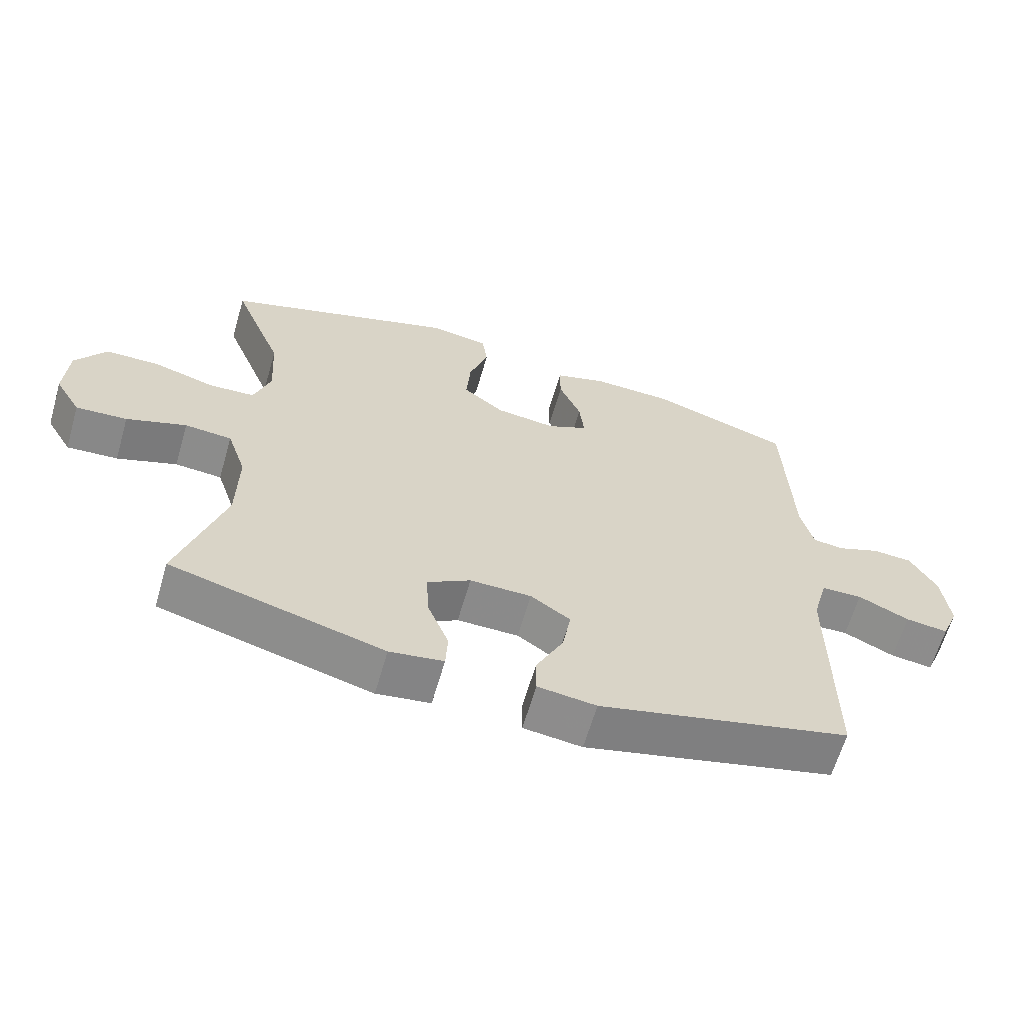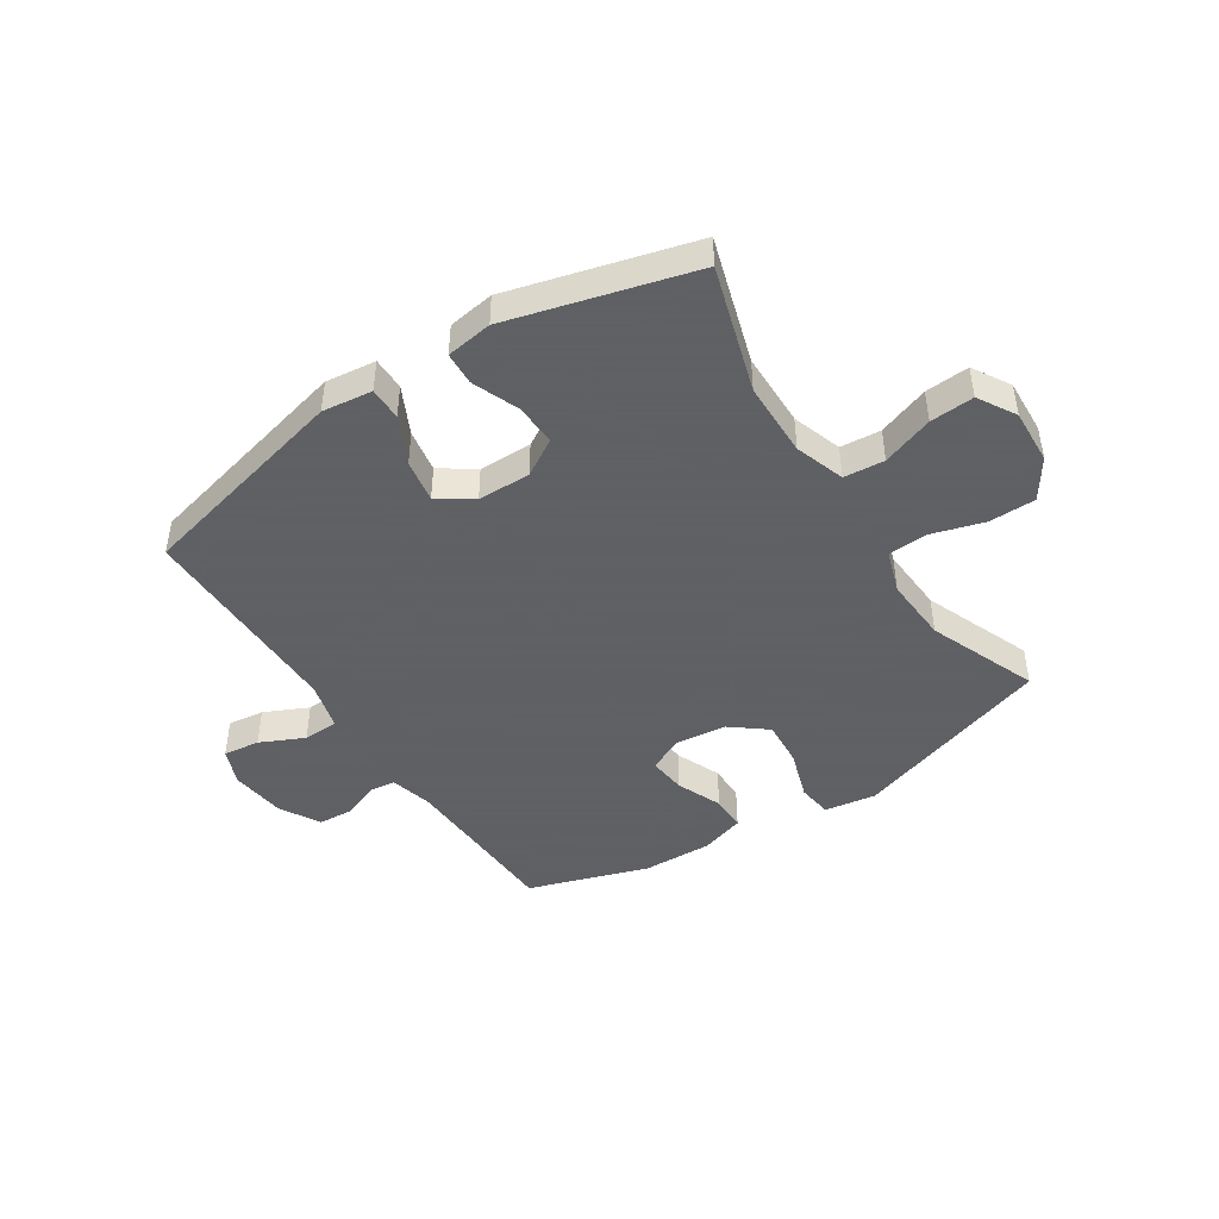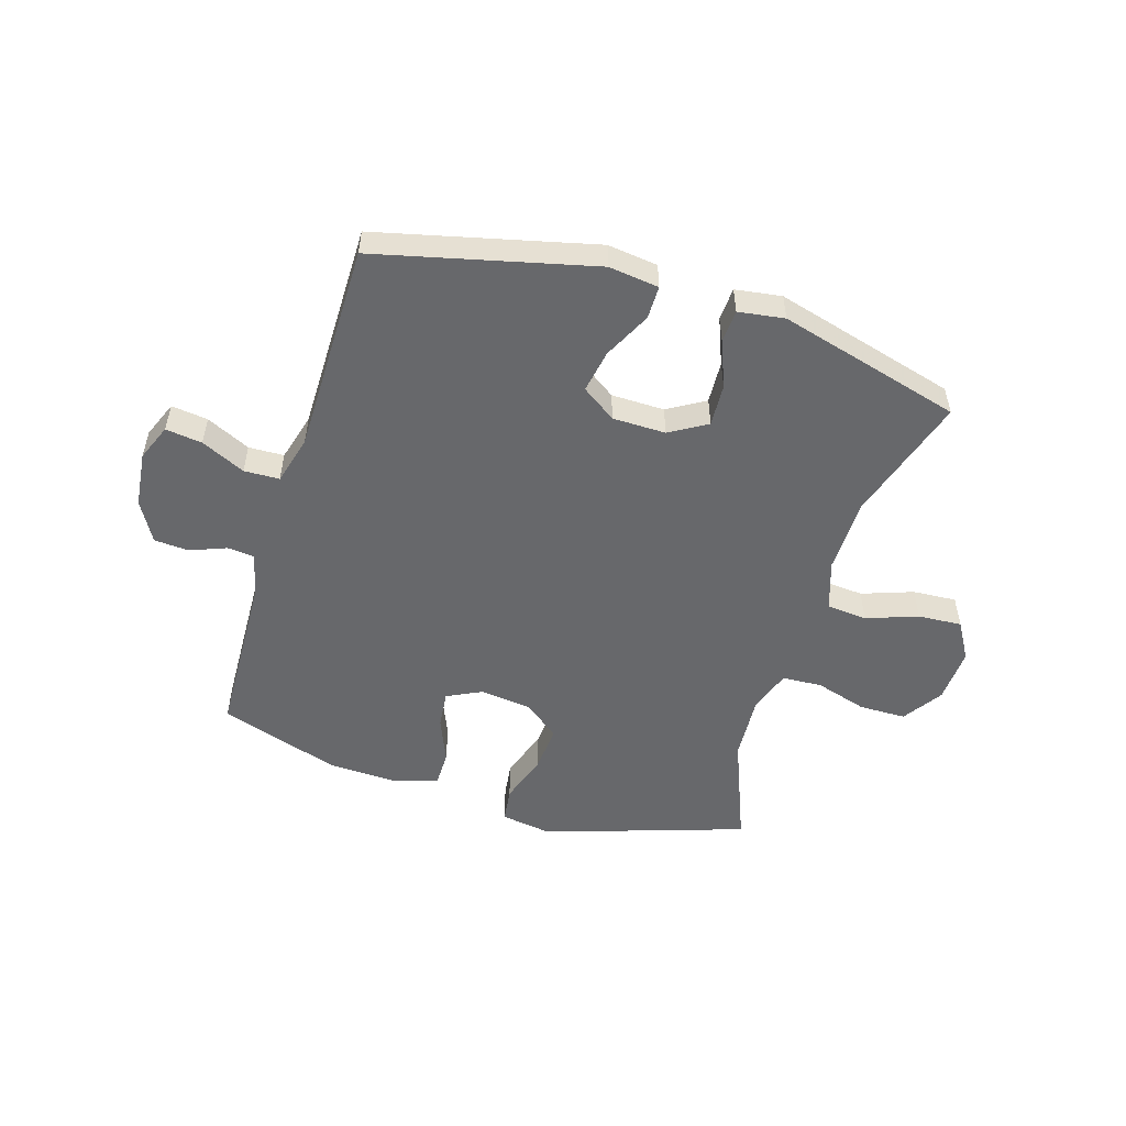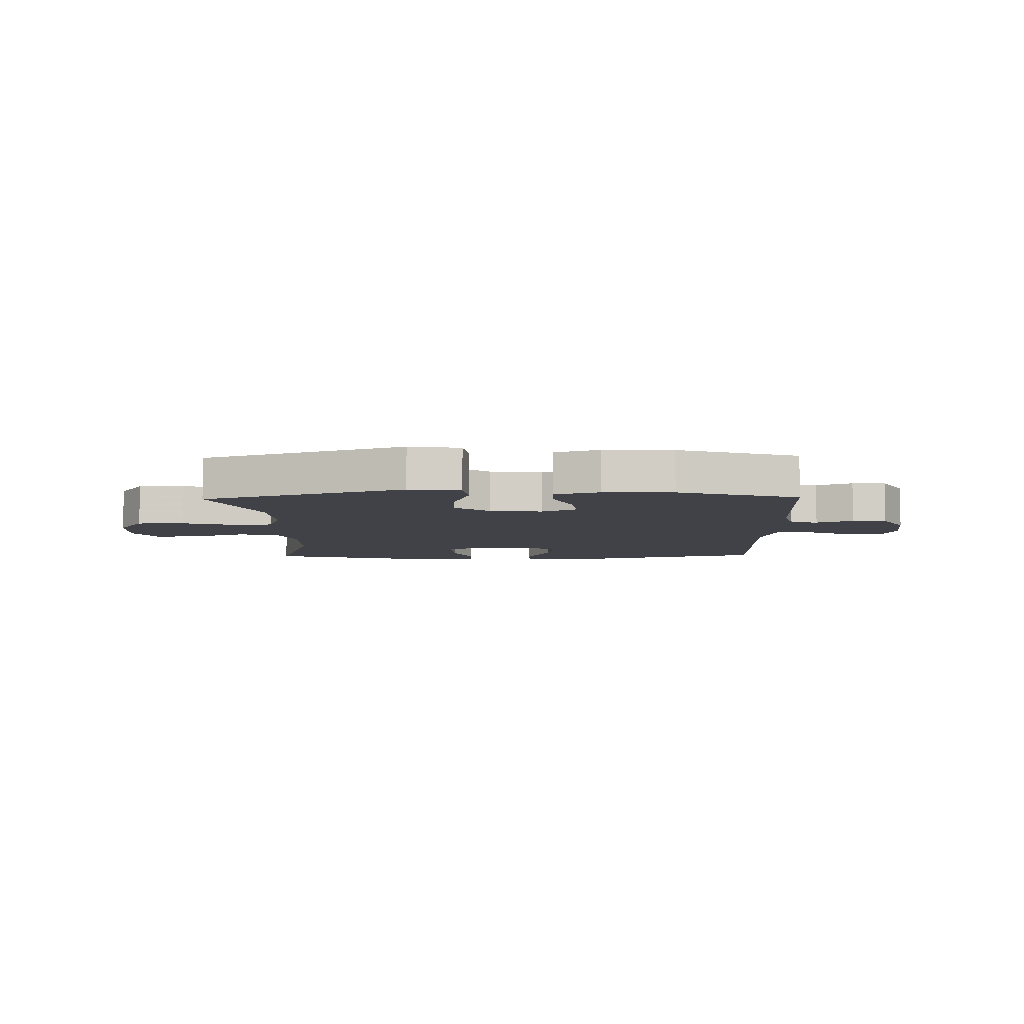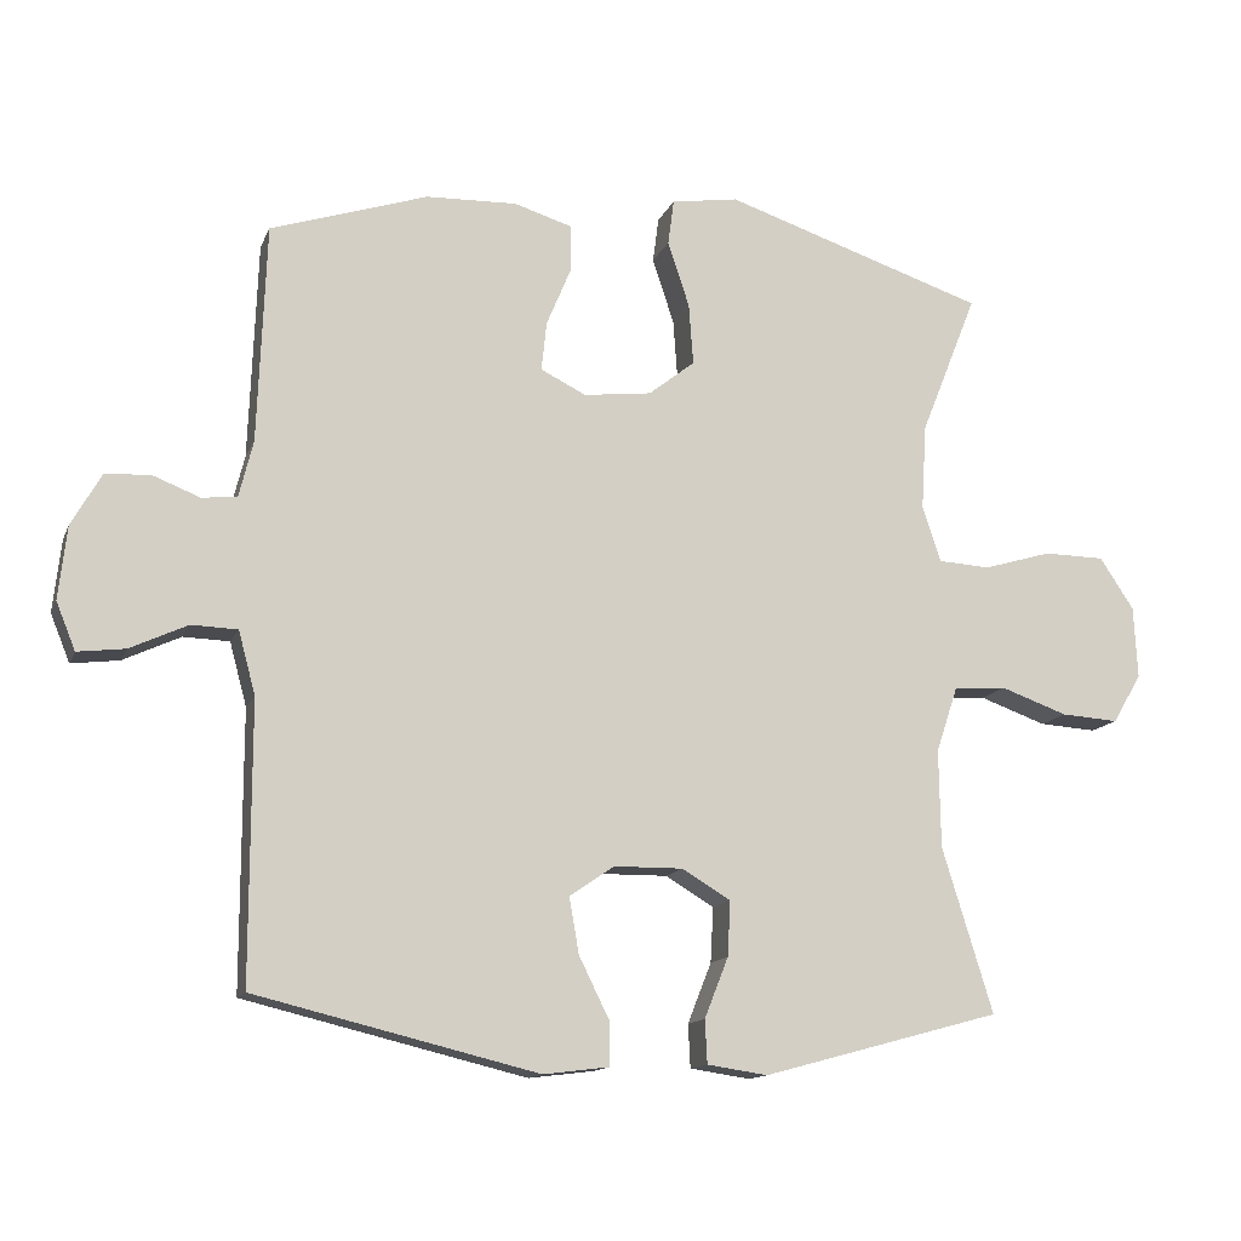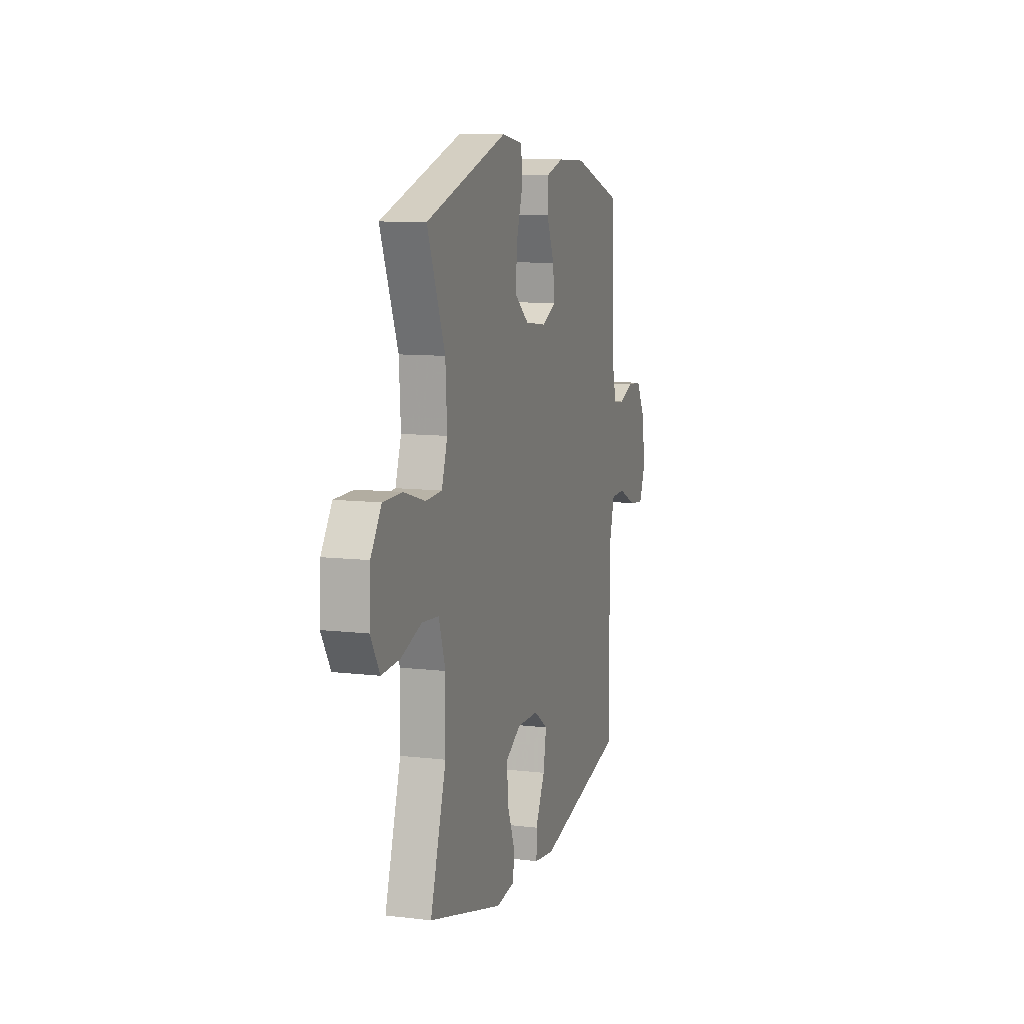
<metadata>
{"format":"obj","ext":"obj","renderer":"f3d","projection":"perspective","resolution":1024,"background":"white","views":[{"elev":-63.5,"azim":-16.2,"up":"+Z"},{"elev":-45.3,"azim":-146.9,"up":"+Y"},{"elev":-52.5,"azim":162.8,"up":"+Y"},{"elev":-6.8,"azim":1.4,"up":"+Y"},{"elev":-13.4,"azim":163.3,"up":"+Z"},{"elev":9.8,"azim":-72.8,"up":"+Z"}]}
</metadata>
<code>
v -0.5 0.07 -0.5
v -0.432 0.07 -0.279
v -0.43 0.07 -0.147
v -0.459 0.07 -0.06
v -0.53 0.07 -0.054
v -0.62 0.07 -0.086
v -0.697 0.07 -0.091
v -0.736 0.07 -0.025
v -0.731 0.07 0.072
v -0.685 0.07 0.141
v -0.603 0.07 0.142
v -0.512 0.07 0.115
v -0.442 0.07 0.119
v -0.417 0.07 0.194
v -0.424 0.07 0.309
v -0.5 0.07 0.5
v -0.148 0.07 0.616
v -0.058 0.07 0.602
v -0.05 0.07 0.541
v -0.079 0.07 0.453
v -0.085 0.07 0.371
v -0.023 0.07 0.322
v 0.068 0.07 0.311
v 0.129 0.07 0.341
v 0.122 0.07 0.407
v 0.089 0.07 0.486
v 0.089 0.07 0.549
v 0.167 0.07 0.573
v 0.289 0.07 0.569
v 0.5 0.07 0.5
v 0.511 0.07 0.207
v 0.53 0.07 0.131
v 0.577 0.07 0.126
v 0.641 0.07 0.151
v 0.701 0.07 0.147
v 0.741 0.07 0.077
v 0.752 0.07 -0.021
v 0.726 0.07 -0.085
v 0.662 0.07 -0.077
v 0.585 0.07 -0.041
v 0.523 0.07 -0.043
v 0.5 0.07 -0.128
v 0.5 0.07 -0.5
v 0.121 0.07 -0.592
v 0.033 0.07 -0.581
v 0.033 0.07 -0.523
v 0.074 0.07 -0.44
v 0.087 0.07 -0.365
v 0.027 0.07 -0.324
v -0.066 0.07 -0.323
v -0.131 0.07 -0.362
v -0.127 0.07 -0.436
v -0.095 0.07 -0.517
v -0.098 0.07 -0.575
v -0.179 0.07 -0.587
v -0.5 0 -0.5
v -0.432 0 -0.279
v -0.43 0 -0.147
v -0.459 0 -0.06
v -0.53 0 -0.054
v -0.62 0 -0.086
v -0.697 0 -0.091
v -0.736 0 -0.025
v -0.731 0 0.072
v -0.685 0 0.141
v -0.603 0 0.142
v -0.512 0 0.115
v -0.442 0 0.119
v -0.417 0 0.194
v -0.424 0 0.309
v -0.5 0 0.5
v -0.148 0 0.616
v -0.058 0 0.602
v -0.05 0 0.541
v -0.079 0 0.453
v -0.085 0 0.371
v -0.023 0 0.322
v 0.068 0 0.311
v 0.129 0 0.341
v 0.122 0 0.407
v 0.089 0 0.486
v 0.089 0 0.549
v 0.167 0 0.573
v 0.289 0 0.569
v 0.5 0 0.5
v 0.511 0 0.207
v 0.53 0 0.131
v 0.577 0 0.126
v 0.641 0 0.151
v 0.701 0 0.147
v 0.741 0 0.077
v 0.752 0 -0.021
v 0.726 0 -0.085
v 0.662 0 -0.077
v 0.585 0 -0.041
v 0.523 0 -0.043
v 0.5 0 -0.128
v 0.5 0 -0.5
v 0.121 0 -0.592
v 0.033 0 -0.581
v 0.033 0 -0.523
v 0.074 0 -0.44
v 0.087 0 -0.365
v 0.027 0 -0.324
v -0.066 0 -0.323
v -0.131 0 -0.362
v -0.127 0 -0.436
v -0.095 0 -0.517
v -0.098 0 -0.575
v -0.179 0 -0.587
f 52 53 54 55
f 51 52 55 1
f 50 51 1 2
f 49 50 2 3
f 44 45 46 47
f 42 43 44 47
f 41 42 47 48
f 37 38 39 40
f 37 40 41
f 36 37 41
f 33 34 35 36
f 32 33 36 41
f 31 32 41 48
f 25 26 27 28
f 24 25 28 29
f 17 18 19 20
f 15 16 17 20
f 14 15 20 21
f 13 14 21 22
f 9 10 11 12
f 9 12 13
f 8 9 13
f 5 6 7 8
f 4 5 8 13
f 49 3 4 13
f 24 29 30 31
f 23 24 31 48
f 23 48 49
f 13 22 23 49
f 110 109 108 107
f 56 110 107 106
f 57 56 106 105
f 58 57 105 104
f 102 101 100 99
f 102 99 98 97
f 103 102 97 96
f 95 94 93 92
f 96 95 92
f 96 92 91
f 91 90 89 88
f 96 91 88 87
f 103 96 87 86
f 83 82 81 80
f 84 83 80 79
f 75 74 73 72
f 75 72 71 70
f 76 75 70 69
f 77 76 69 68
f 67 66 65 64
f 68 67 64
f 68 64 63
f 63 62 61 60
f 68 63 60 59
f 68 59 58 104
f 86 85 84 79
f 103 86 79 78
f 104 103 78
f 104 78 77 68
f 1 56 57 2
f 2 57 58 3
f 3 58 59 4
f 4 59 60 5
f 5 60 61 6
f 6 61 62 7
f 7 62 63 8
f 8 63 64 9
f 9 64 65 10
f 10 65 66 11
f 11 66 67 12
f 12 67 68 13
f 13 68 69 14
f 14 69 70 15
f 15 70 71 16
f 16 71 72 17
f 17 72 73 18
f 18 73 74 19
f 19 74 75 20
f 20 75 76 21
f 21 76 77 22
f 22 77 78 23
f 23 78 79 24
f 24 79 80 25
f 25 80 81 26
f 26 81 82 27
f 27 82 83 28
f 28 83 84 29
f 29 84 85 30
f 30 85 86 31
f 31 86 87 32
f 32 87 88 33
f 33 88 89 34
f 34 89 90 35
f 35 90 91 36
f 36 91 92 37
f 37 92 93 38
f 38 93 94 39
f 39 94 95 40
f 40 95 96 41
f 41 96 97 42
f 42 97 98 43
f 43 98 99 44
f 44 99 100 45
f 45 100 101 46
f 46 101 102 47
f 47 102 103 48
f 48 103 104 49
f 49 104 105 50
f 50 105 106 51
f 51 106 107 52
f 52 107 108 53
f 53 108 109 54
f 54 109 110 55
f 55 110 56 1

</code>
